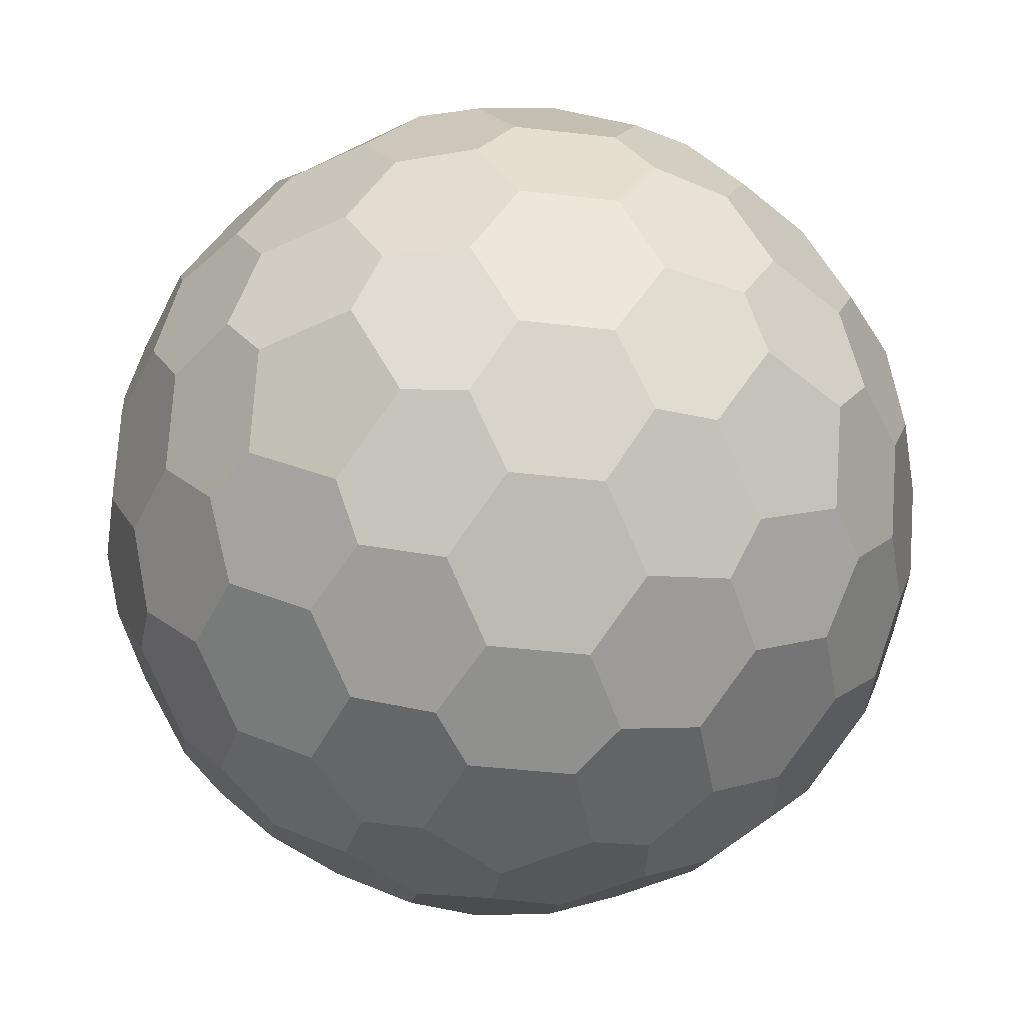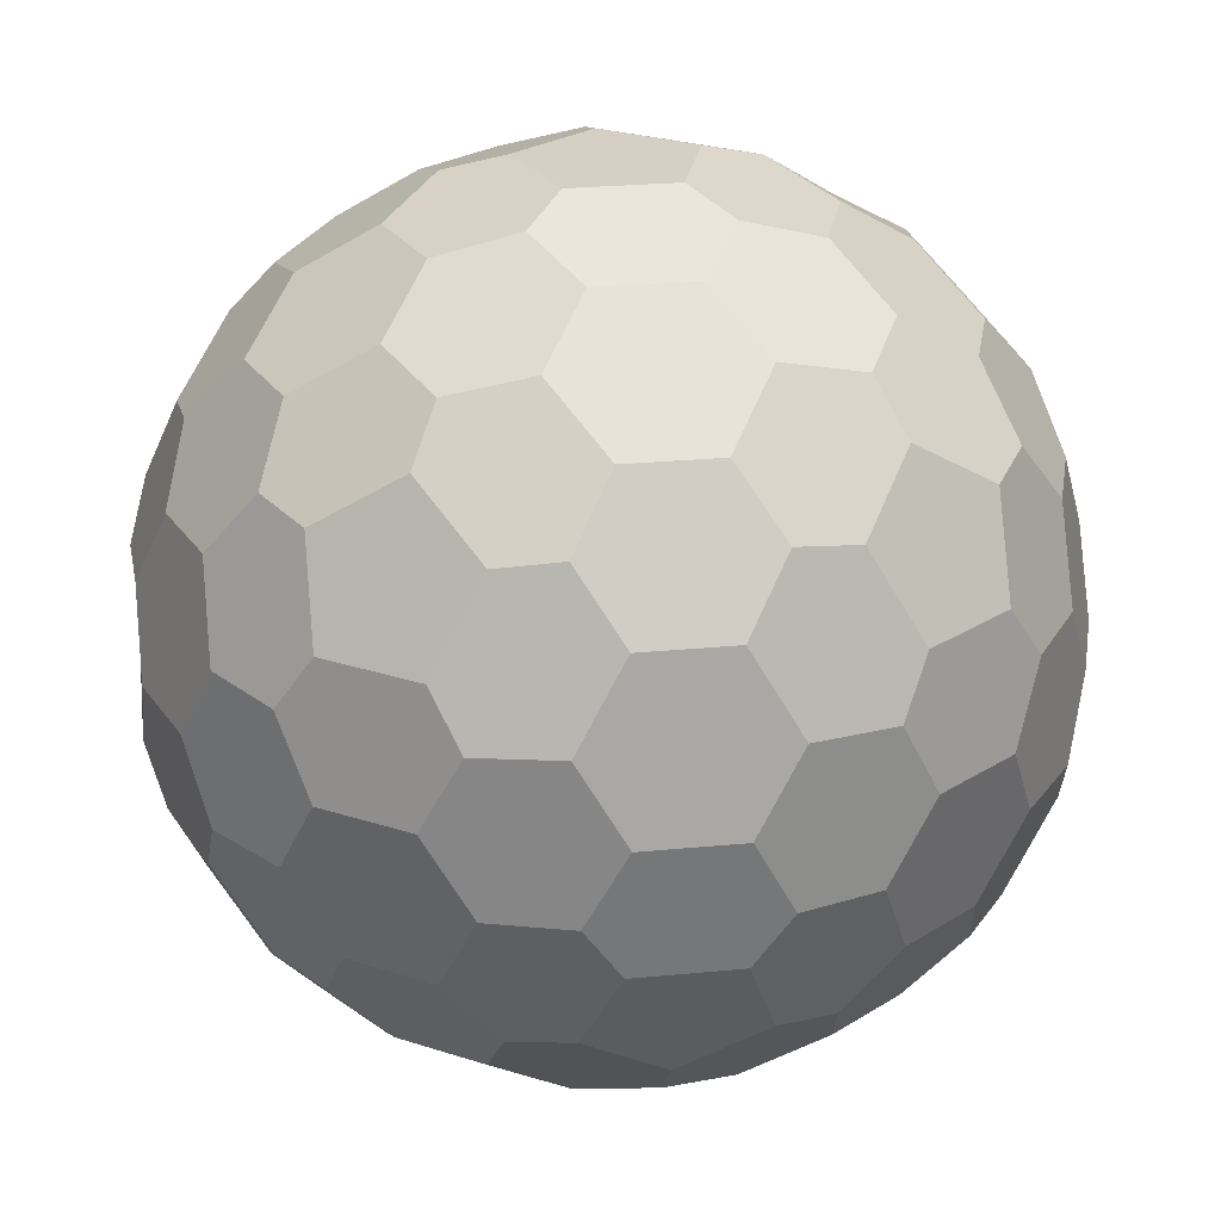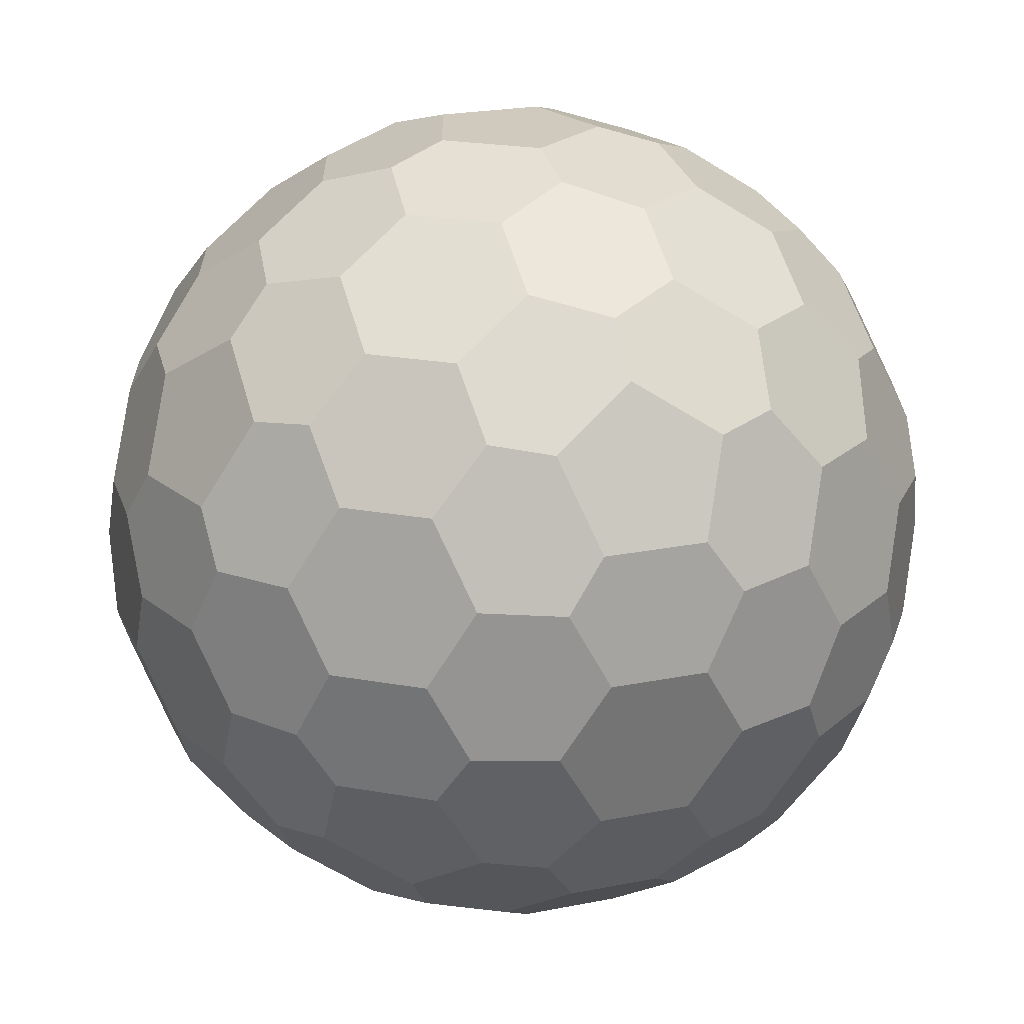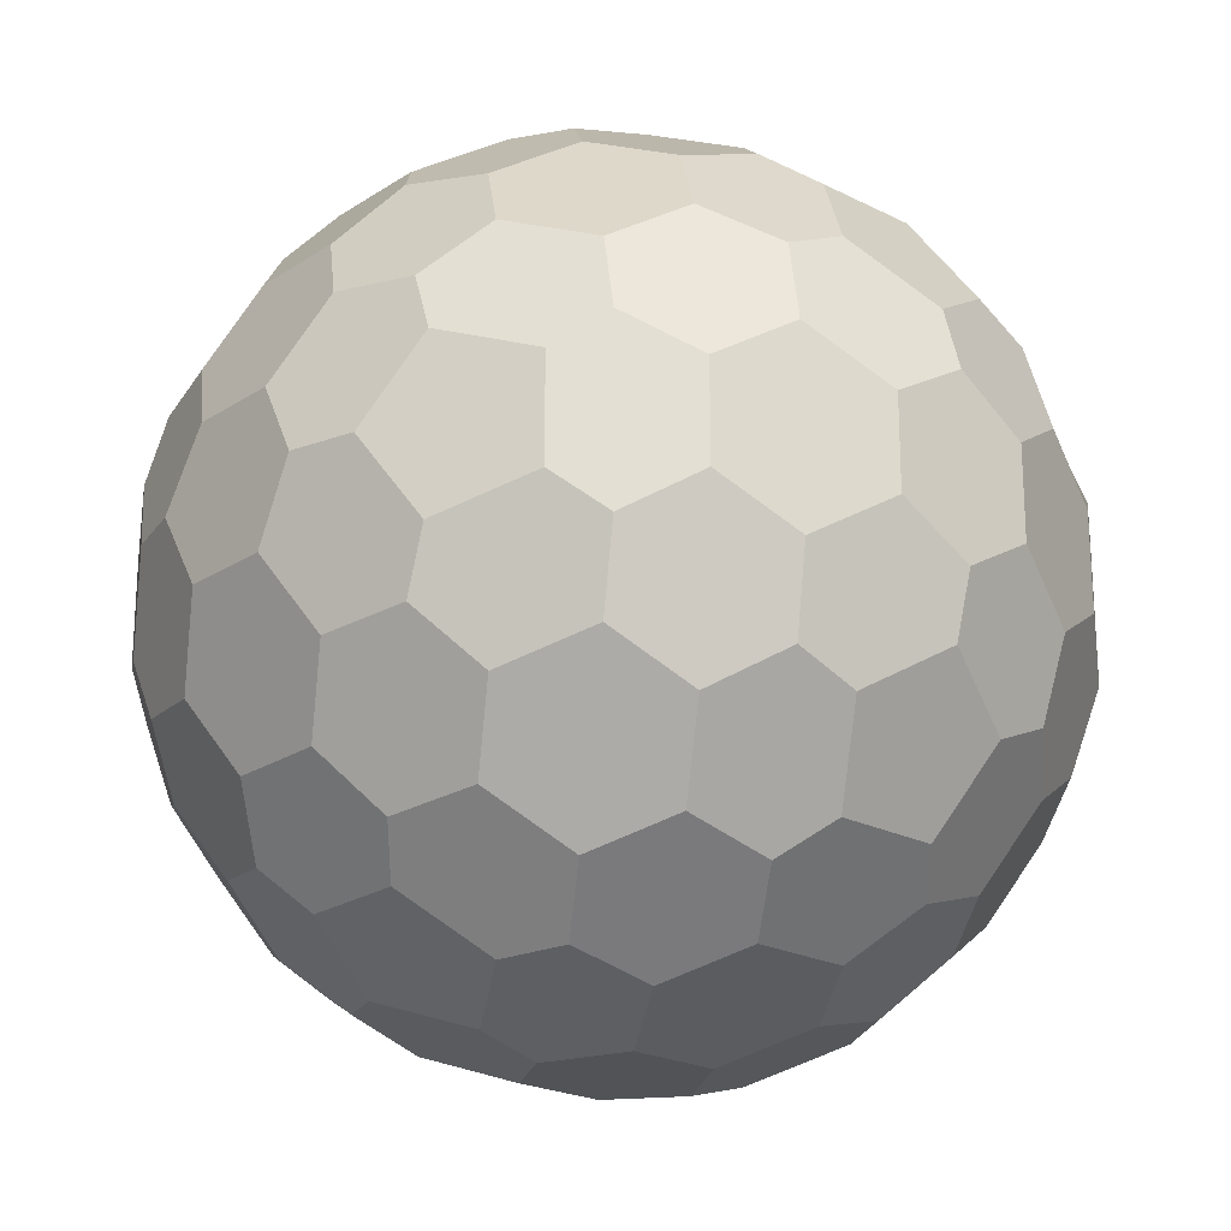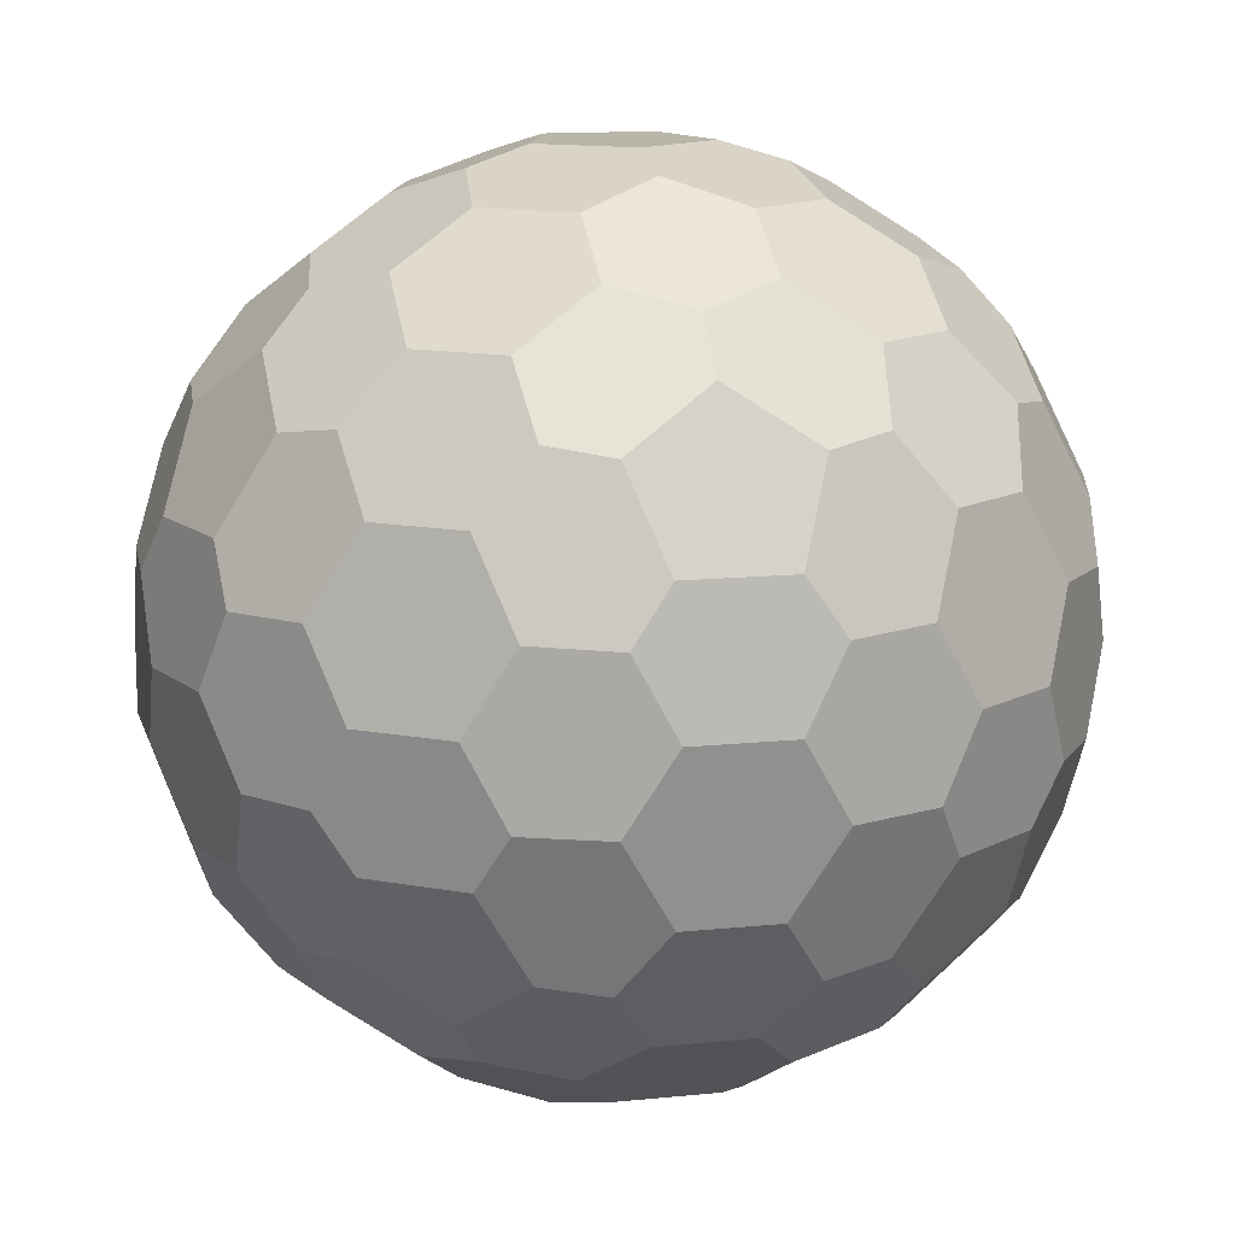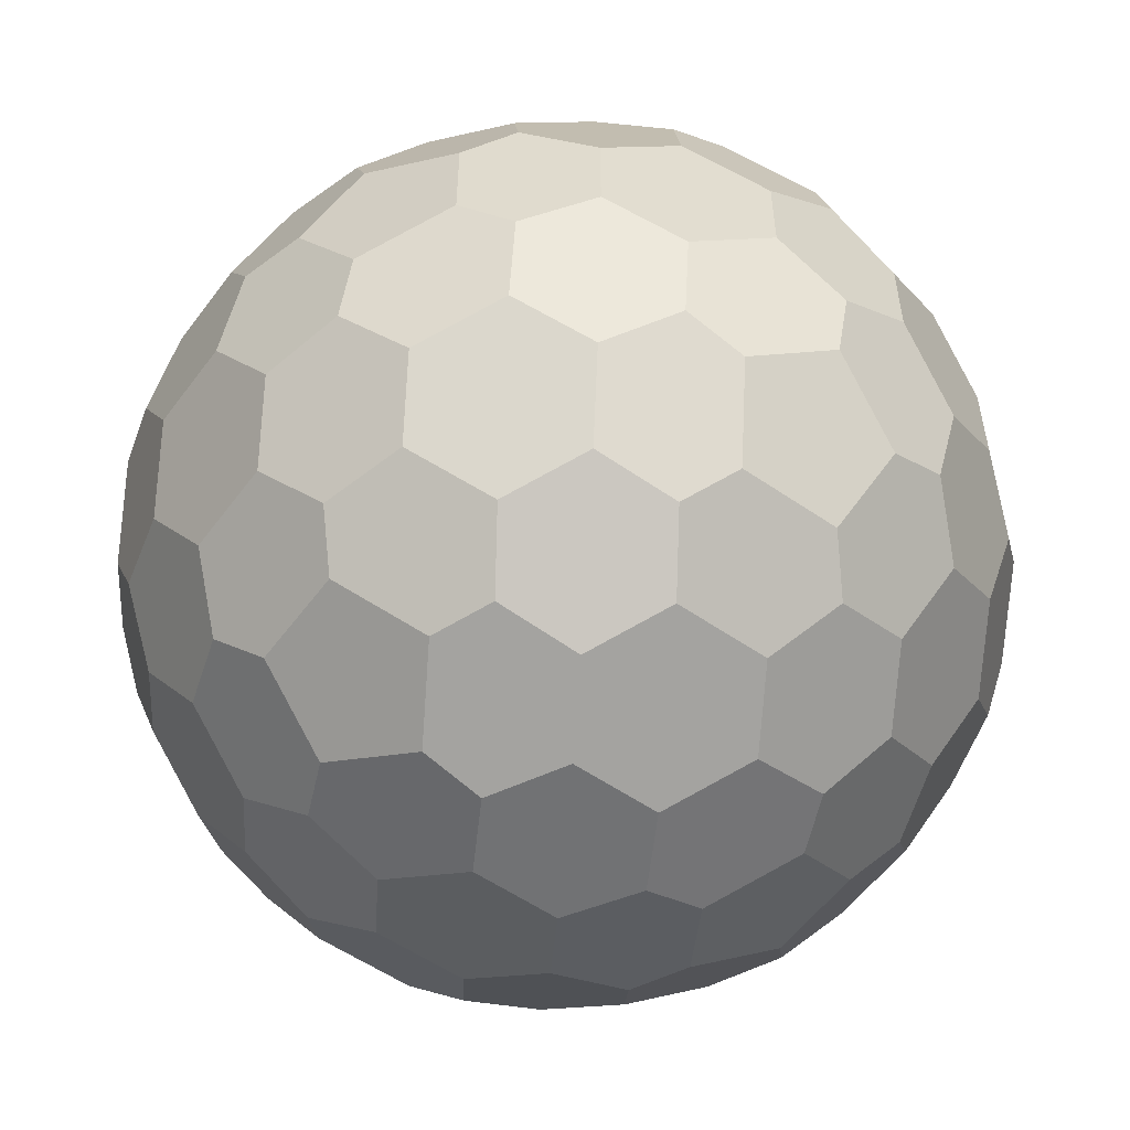
<metadata>
{"format":"obj","ext":"obj","renderer":"f3d","projection":"perspective","resolution":1024,"background":"white","views":[{"elev":-46.2,"azim":154.6,"up":"+Y"},{"elev":26.1,"azim":45.3,"up":"+Y"},{"elev":22.9,"azim":-0.9,"up":"+Y"},{"elev":-22.2,"azim":-163.3,"up":"+Z"},{"elev":13.4,"azim":76.9,"up":"+Y"},{"elev":-55.6,"azim":-157.7,"up":"+Z"}]}
</metadata>
<code>
o Icosphere
v -0.05994 -0.9449 0.1845
v -0.194 -0.9449 0
v -0.05994 -0.9449 -0.1845
v 0.1569 -0.9449 -0.114
v 0.1569 -0.9449 0.114
v 0.6136 -0.5961 0.4458
v 0.7705 -0.4762 0.3318
v 0.8075 -0.2822 0.4458
v 0.6735 -0.2822 0.6302
v 0.5536 -0.4762 0.6302
v -0.07743 -0.4762 0.8353
v -0.1744 -0.2822 0.9058
v -0.3913 -0.2822 0.8353
v -0.4283 -0.4762 0.7213
v -0.2344 -0.5961 0.7213
v -0.8183 -0.4762 0.1845
v -0.9153 -0.2822 0.114
v -0.9153 -0.2822 -0.114
v -0.8183 -0.4762 -0.1845
v -0.7584 -0.5961 0
v -0.4283 -0.4762 -0.7213
v -0.3913 -0.2822 -0.8353
v -0.1744 -0.2822 -0.9058
v -0.07743 -0.4762 -0.8353
v -0.2344 -0.5961 -0.7213
v 0.6136 -0.5961 -0.4458
v 0.5536 -0.4762 -0.6302
v 0.6735 -0.2822 -0.6302
v 0.8075 -0.2822 -0.4458
v 0.7705 -0.4762 -0.3318
v 0.3913 0.2822 0.8353
v 0.4283 0.4762 0.7213
v 0.2344 0.5961 0.7213
v 0.07743 0.4762 0.8353
v 0.1744 0.2822 0.9058
v -0.6735 0.2822 0.6302
v -0.5536 0.4762 0.6302
v -0.6136 0.5961 0.4458
v -0.7705 0.4762 0.3318
v -0.8075 0.2822 0.4458
v -0.8075 0.2822 -0.4458
v -0.7705 0.4762 -0.3318
v -0.6136 0.5961 -0.4458
v -0.5536 0.4762 -0.6302
v -0.6735 0.2822 -0.6302
v 0.1744 0.2822 -0.9058
v 0.07743 0.4762 -0.8353
v 0.2344 0.5961 -0.7213
v 0.4283 0.4762 -0.7213
v 0.3913 0.2822 -0.8353
v 0.9153 0.2822 -0.114
v 0.8183 0.4762 -0.1845
v 0.7584 0.5961 0
v 0.8183 0.4762 0.1845
v 0.9153 0.2822 0.114
v 0.05994 0.9449 -0.1845
v -0.1569 0.9449 -0.114
v -0.1569 0.9449 0.114
v 0.05994 0.9449 0.1845
v 0.194 0.9449 0
v 0.02932 -0.8507 0.4377
v -0.02369 -0.7446 0.6008
v -0.2045 -0.7018 0.6294
v -0.334 -0.7446 0.5
v -0.281 -0.8507 0.3369
v -0.1025 -0.9058 0.3155
v 0.3723 -0.7446 0.4721
v 0.2336 -0.8507 0.3713
v 0.2684 -0.9058 0.195
v 0.4253 -0.8507 0.1074
v 0.5641 -0.7446 0.2082
v 0.5354 -0.7018 0.389
v 0.1241 -0.6317 0.7082
v 0.3159 -0.6317 0.6459
v 0.4329 -0.4968 0.7045
v 0.3689 -0.3542 0.809
v 0.1771 -0.3542 0.8713
v 0.06391 -0.4968 0.8244
v 0.7119 -0.6317 0.1008
v 0.7119 -0.6317 -0.1008
v 0.8038 -0.4968 -0.194
v 0.8834 -0.3542 -0.1008
v 0.8834 -0.3542 0.1008
v 0.8038 -0.4968 0.194
v 0.5641 -0.7446 -0.2082
v 0.4253 -0.8507 -0.1074
v 0.2684 -0.9058 -0.195
v 0.2336 -0.8507 -0.3713
v 0.3723 -0.7446 -0.4721
v 0.5354 -0.7018 -0.389
v -0.4072 -0.8507 0.1631
v -0.5787 -0.7446 0.1631
v -0.6618 -0.7018 0
v -0.5787 -0.7446 -0.1631
v -0.4072 -0.8507 -0.1631
v -0.3318 -0.9058 0
v -0.6352 -0.6317 0.3369
v -0.5167 -0.6317 0.5
v -0.5363 -0.4968 0.6294
v -0.6554 -0.3542 0.6008
v -0.774 -0.3542 0.4377
v -0.7643 -0.4968 0.3155
v -0.281 -0.8507 -0.3369
v -0.334 -0.7446 -0.5
v -0.2045 -0.7018 -0.6294
v -0.02369 -0.7446 -0.6008
v 0.02932 -0.8507 -0.4377
v -0.1025 -0.9058 -0.3155
v -0.5167 -0.6317 -0.5
v -0.6352 -0.6317 -0.3369
v -0.7643 -0.4968 -0.3155
v -0.774 -0.3542 -0.4377
v -0.6554 -0.3542 -0.6008
v -0.5363 -0.4968 -0.6294
v 0.3159 -0.6317 -0.6459
v 0.1241 -0.6317 -0.7082
v 0.06391 -0.4968 -0.8244
v 0.1771 -0.3542 -0.8713
v 0.3689 -0.3542 -0.809
v 0.4329 -0.4968 -0.7045
v 0.9183 -0.1715 0.2082
v 0.9511 0 0.1074
v 0.9302 0.165 0.195
v 0.8653 0.1715 0.3713
v 0.8325 0 0.4721
v 0.8671 -0.165 0.389
v 0.9511 0 -0.1074
v 0.9183 -0.1715 -0.2082
v 0.8671 -0.165 -0.389
v 0.8325 0 -0.4721
v 0.8653 0.1715 -0.3713
v 0.9302 0.165 -0.195
v 0.08576 -0.1715 0.9377
v 0.1918 0 0.9377
v 0.102 0.165 0.9449
v -0.08576 0.1715 0.9377
v -0.1918 0 0.9377
v -0.102 -0.165 0.9449
v 0.396 0 0.8713
v 0.4818 -0.1715 0.809
v 0.6379 -0.165 0.7045
v 0.7063 0 0.6459
v 0.6205 0.1715 0.7082
v 0.4729 0.165 0.8244
v -0.8653 -0.1715 0.3713
v -0.8325 0 0.4721
v -0.8671 0.165 0.389
v -0.9183 0.1715 0.2082
v -0.9511 0 0.1074
v -0.9302 -0.165 0.195
v -0.7063 0 0.6459
v -0.6205 -0.1715 0.7082
v -0.4729 -0.165 0.8244
v -0.396 0 0.8713
v -0.4818 0.1715 0.809
v -0.6379 0.165 0.7045
v -0.6205 -0.1715 -0.7082
v -0.7063 0 -0.6459
v -0.6379 0.165 -0.7045
v -0.4818 0.1715 -0.809
v -0.396 0 -0.8713
v -0.4729 -0.165 -0.8244
v -0.8325 0 -0.4721
v -0.8653 -0.1715 -0.3713
v -0.9302 -0.165 -0.195
v -0.9511 0 -0.1074
v -0.9183 0.1715 -0.2082
v -0.8671 0.165 -0.389
v 0.4818 -0.1715 -0.809
v 0.396 0 -0.8713
v 0.4729 0.165 -0.8244
v 0.6205 0.1715 -0.7082
v 0.7063 0 -0.6459
v 0.6379 -0.165 -0.7045
v 0.1918 0 -0.9377
v 0.08576 -0.1715 -0.9377
v -0.102 -0.165 -0.9449
v -0.1918 0 -0.9377
v -0.08576 0.1715 -0.9377
v 0.102 0.165 -0.9449
v 0.6554 0.3542 0.6008
v 0.774 0.3542 0.4377
v 0.7643 0.4968 0.3155
v 0.6352 0.6317 0.3369
v 0.5167 0.6317 0.5
v 0.5363 0.4968 0.6294
v -0.3689 0.3542 0.809
v -0.1771 0.3542 0.8713
v -0.06391 0.4968 0.8244
v -0.1241 0.6317 0.7082
v -0.3159 0.6317 0.6459
v -0.4329 0.4968 0.7045
v -0.8834 0.3542 -0.1008
v -0.8834 0.3542 0.1008
v -0.8038 0.4968 0.194
v -0.7119 0.6317 0.1008
v -0.7119 0.6317 -0.1008
v -0.8038 0.4968 -0.194
v -0.1771 0.3542 -0.8713
v -0.3689 0.3542 -0.809
v -0.4329 0.4968 -0.7045
v -0.3159 0.6317 -0.6459
v -0.1241 0.6317 -0.7082
v -0.06391 0.4968 -0.8244
v 0.774 0.3542 -0.4377
v 0.6554 0.3542 -0.6008
v 0.5363 0.4968 -0.6294
v 0.5167 0.6317 -0.5
v 0.6352 0.6317 -0.3369
v 0.7643 0.4968 -0.3155
v 0.334 0.7446 0.5
v 0.281 0.8507 0.3369
v 0.1025 0.9058 0.3155
v -0.02932 0.8507 0.4377
v 0.02369 0.7446 0.6008
v 0.2045 0.7018 0.6294
v 0.4072 0.8507 0.1631
v 0.5787 0.7446 0.1631
v 0.6618 0.7018 0
v 0.5787 0.7446 -0.1631
v 0.4072 0.8507 -0.1631
v 0.3318 0.9058 0
v -0.3723 0.7446 0.4721
v -0.2336 0.8507 0.3713
v -0.2684 0.9058 0.195
v -0.4253 0.8507 0.1074
v -0.5641 0.7446 0.2082
v -0.5354 0.7018 0.389
v -0.5641 0.7446 -0.2082
v -0.4253 0.8507 -0.1074
v -0.2684 0.9058 -0.195
v -0.2336 0.8507 -0.3713
v -0.3723 0.7446 -0.4721
v -0.5354 0.7018 -0.389
v 0.02369 0.7446 -0.6008
v -0.02932 0.8507 -0.4377
v 0.1025 0.9058 -0.3155
v 0.281 0.8507 -0.3369
v 0.334 0.7446 -0.5
v 0.2045 0.7018 -0.6294
f 70 69 5 4 87 86
f 8 7 84 83 121 126
f 3 2 96 95 103 108
f 4 3 108 107 88 87
f 1 5 69 68 61 66
f 9 8 126 125 142 141
f 13 12 138 137 154 153
f 18 17 150 149 166 165
f 23 22 162 161 178 177
f 29 28 174 173 130 129
f 63 62 73 78 11 15
f 93 92 97 102 16 20
f 105 104 109 114 21 25
f 81 80 85 90 26 30
f 135 134 139 144 31 35
f 190 189 34 33 216 215
f 196 195 39 38 228 227
f 202 201 44 43 234 233
f 208 207 49 48 240 239
f 213 212 217 222 60 59
f 92 91 65 64 98 97
f 123 122 127 132 51 55
f 222 221 238 237 56 60
f 221 220 209 208 239 238
f 171 170 175 180 46 50
f 237 236 232 231 57 56
f 236 235 203 202 233 232
f 159 158 163 168 41 45
f 231 230 226 225 58 57
f 230 229 197 196 227 226
f 147 146 151 156 36 40
f 225 224 214 213 59 58
f 224 223 191 190 215 214
f 132 131 205 210 52 51
f 53 52 210 209 220 219
f 155 154 137 136 188 187
f 180 179 199 204 47 46
f 48 47 204 203 235 240
f 212 211 185 184 218 217
f 168 167 193 198 42 41
f 43 42 198 197 229 234
f 179 178 161 160 200 199
f 156 155 187 192 37 36
f 38 37 192 191 223 228
f 167 166 149 148 194 193
f 144 143 181 186 32 31
f 33 32 186 185 211 216
f 131 130 173 172 206 205
f 184 183 54 53 219 218
f 172 171 50 49 207 206
f 143 142 125 124 182 181
f 22 21 114 113 157 162
f 160 159 45 44 201 200
f 170 169 119 118 176 175
f 17 16 102 101 145 150
f 148 147 40 39 195 194
f 158 157 113 112 164 163
f 12 11 78 77 133 138
f 136 135 35 34 189 188
f 122 121 83 82 128 127
f 7 6 72 71 79 84
f 124 123 55 54 183 182
f 89 88 107 106 116 115
f 90 89 115 120 27 26
f 28 27 120 119 169 174
f 104 103 95 94 110 109
f 118 117 24 23 177 176
f 106 105 25 24 117 116
f 146 145 101 100 152 151
f 112 111 19 18 165 164
f 94 93 20 19 111 110
f 62 61 68 67 74 73
f 100 99 14 13 153 152
f 82 81 30 29 129 128
f 134 133 77 76 140 139
f 67 72 6 10 75 74
f 64 63 15 14 99 98
f 80 79 71 70 86 85
f 76 75 10 9 141 140
f 1 2 3 4 5
f 6 7 8 9 10
f 11 12 13 14 15
f 16 17 18 19 20
f 21 22 23 24 25
f 26 27 28 29 30
f 31 32 33 34 35
f 36 37 38 39 40
f 41 42 43 44 45
f 46 47 48 49 50
f 51 52 53 54 55
f 56 57 58 59 60
f 61 62 63 64 65 66
f 67 68 69 70 71 72
f 73 74 75 76 77 78
f 79 80 81 82 83 84
f 85 86 87 88 89 90
f 91 92 93 94 95 96
f 97 98 99 100 101 102
f 103 104 105 106 107 108
f 109 110 111 112 113 114
f 115 116 117 118 119 120
f 121 122 123 124 125 126
f 127 128 129 130 131 132
f 133 134 135 136 137 138
f 139 140 141 142 143 144
f 145 146 147 148 149 150
f 151 152 153 154 155 156
f 157 158 159 160 161 162
f 163 164 165 166 167 168
f 169 170 171 172 173 174
f 175 176 177 178 179 180
f 181 182 183 184 185 186
f 187 188 189 190 191 192
f 193 194 195 196 197 198
f 199 200 201 202 203 204
f 205 206 207 208 209 210
f 211 212 213 214 215 216
f 217 218 219 220 221 222
f 223 224 225 226 227 228
f 229 230 231 232 233 234
f 235 236 237 238 239 240
f 2 1 66 65 91 96

</code>
